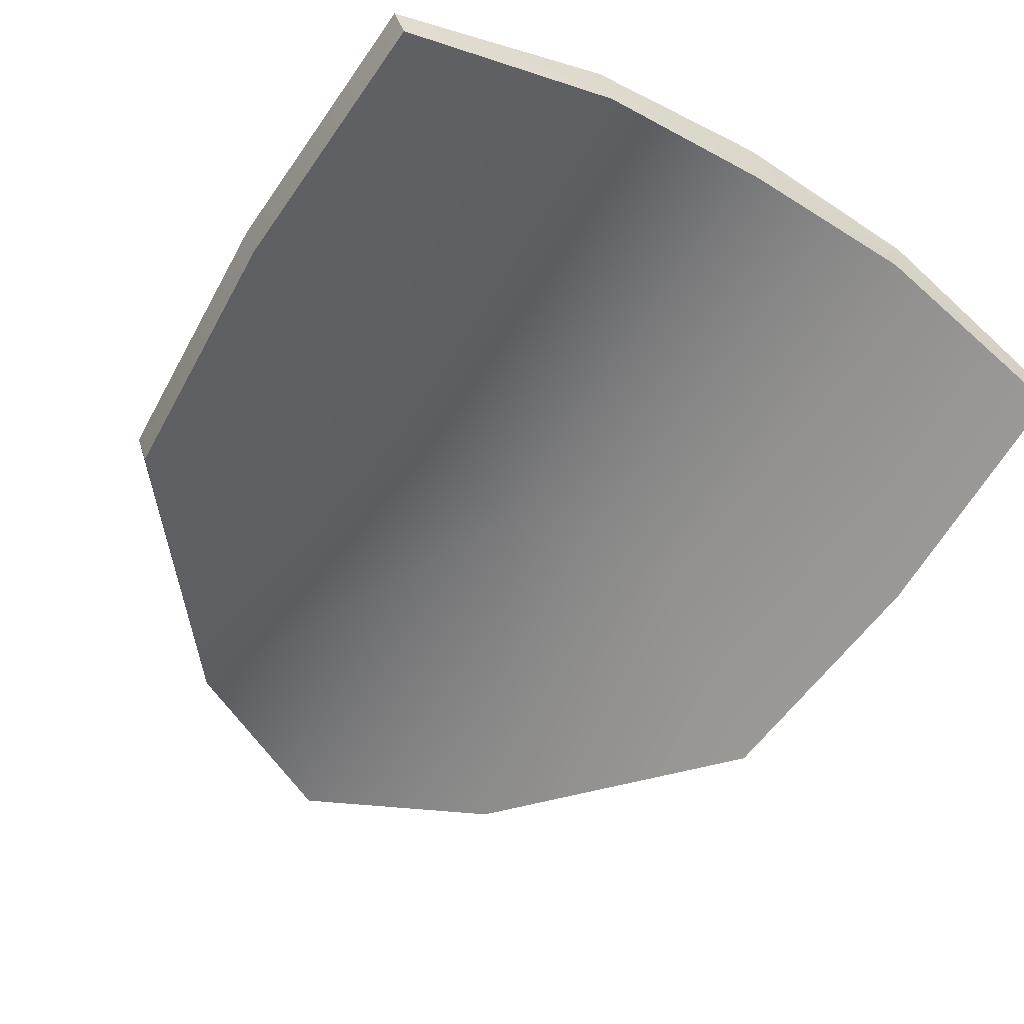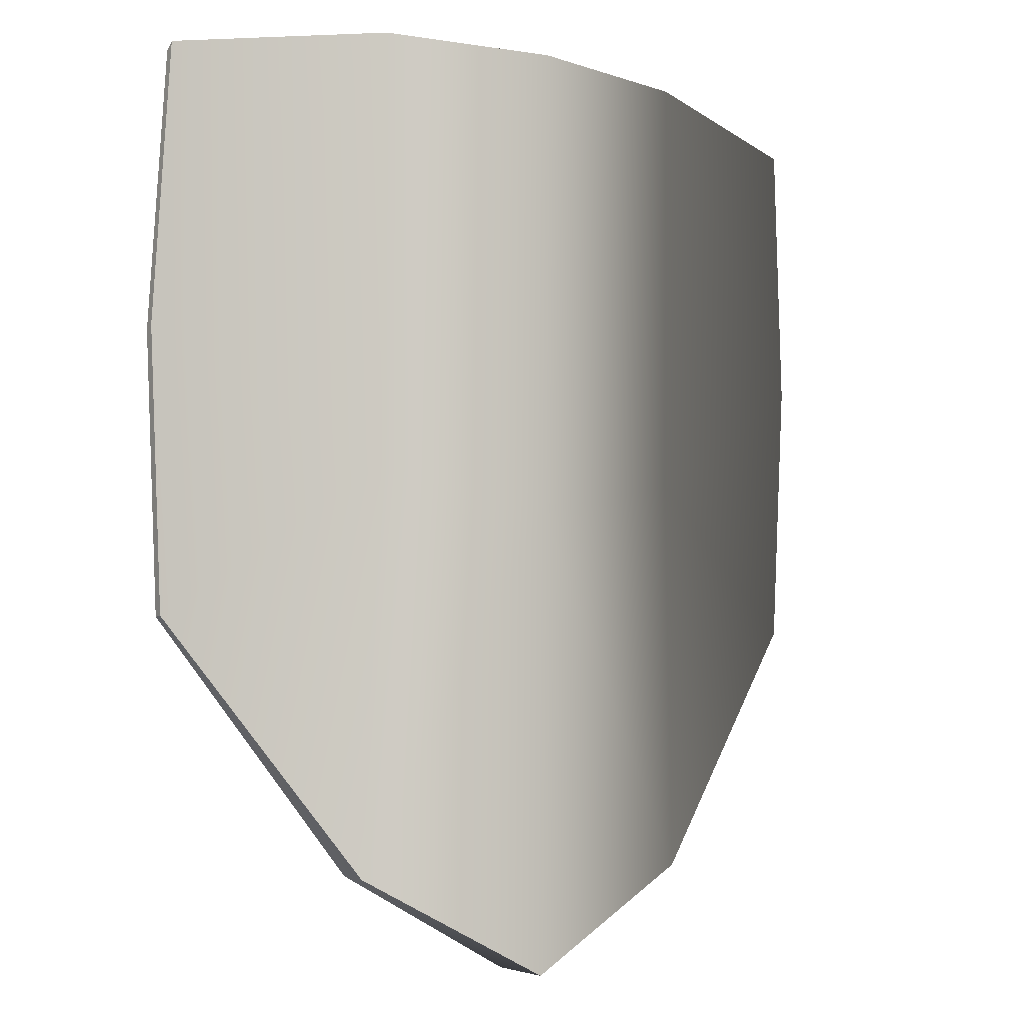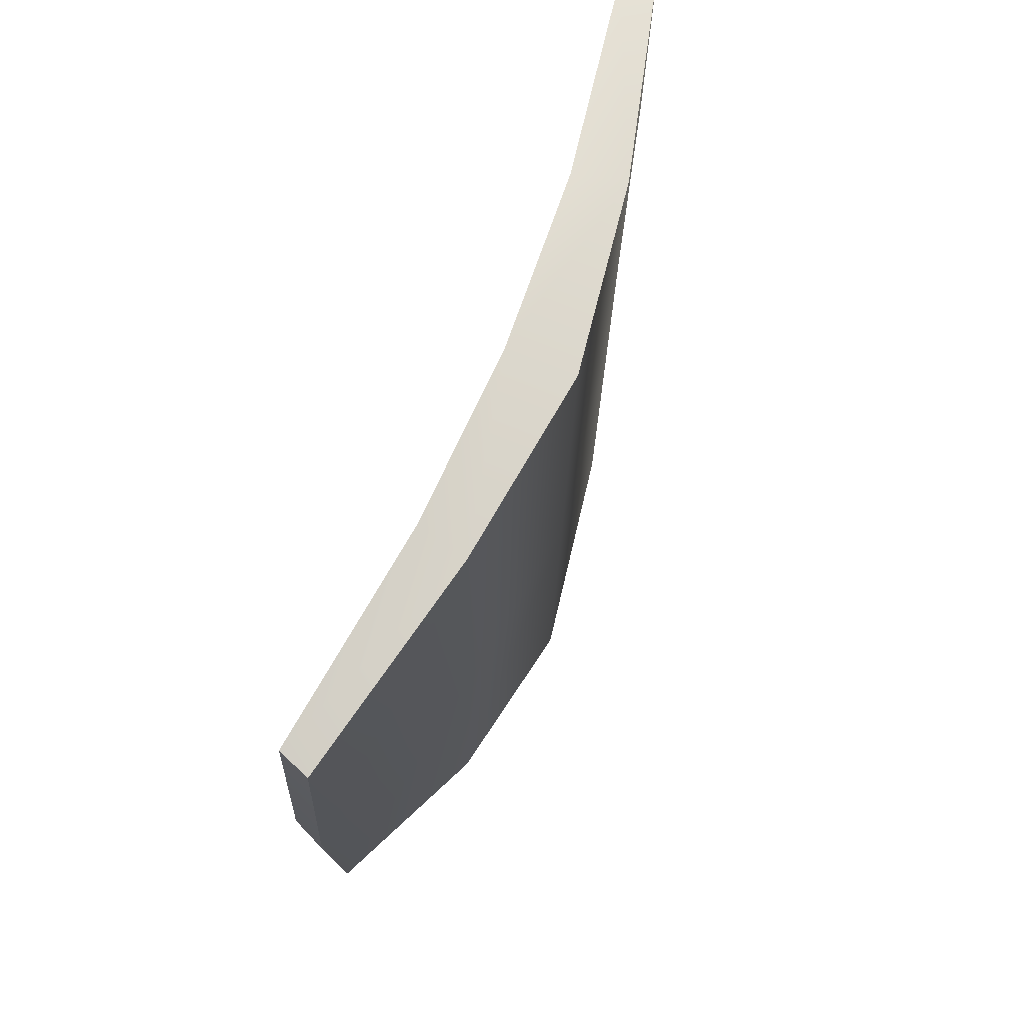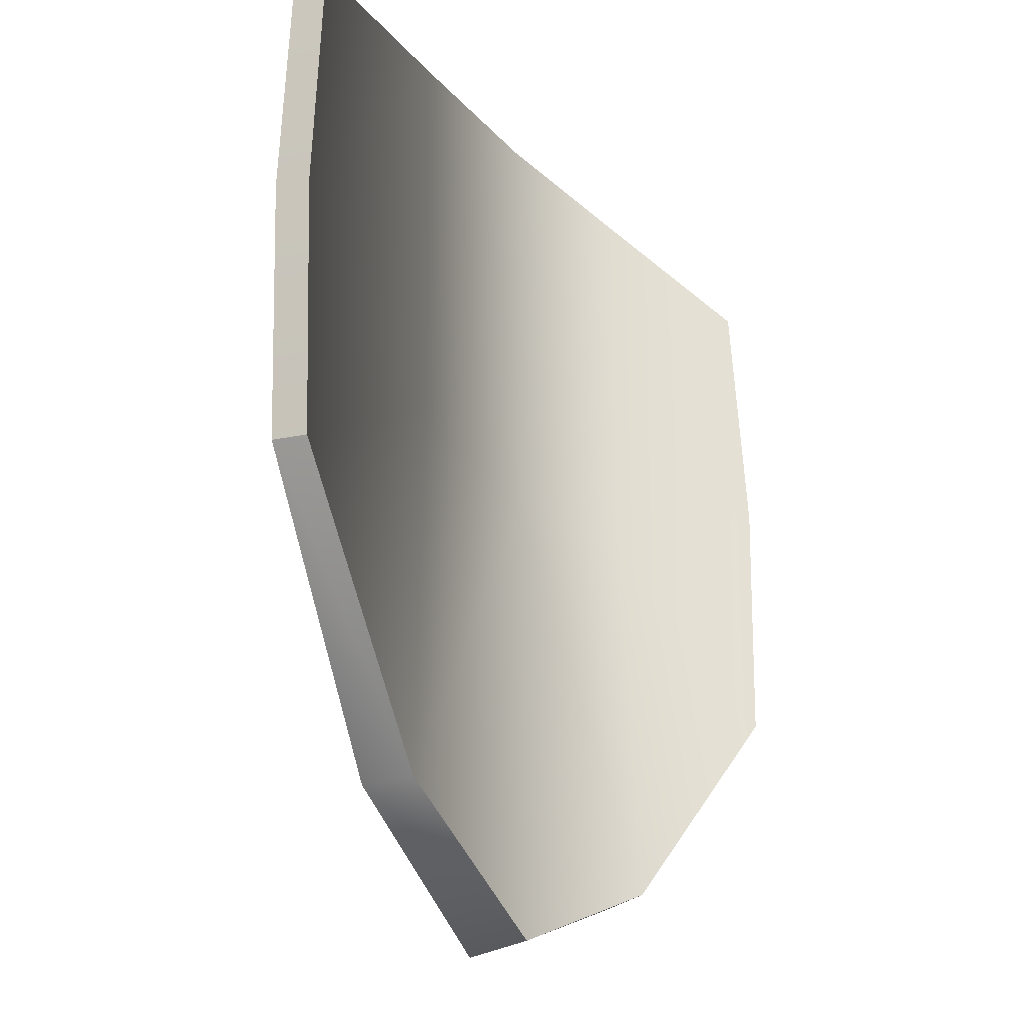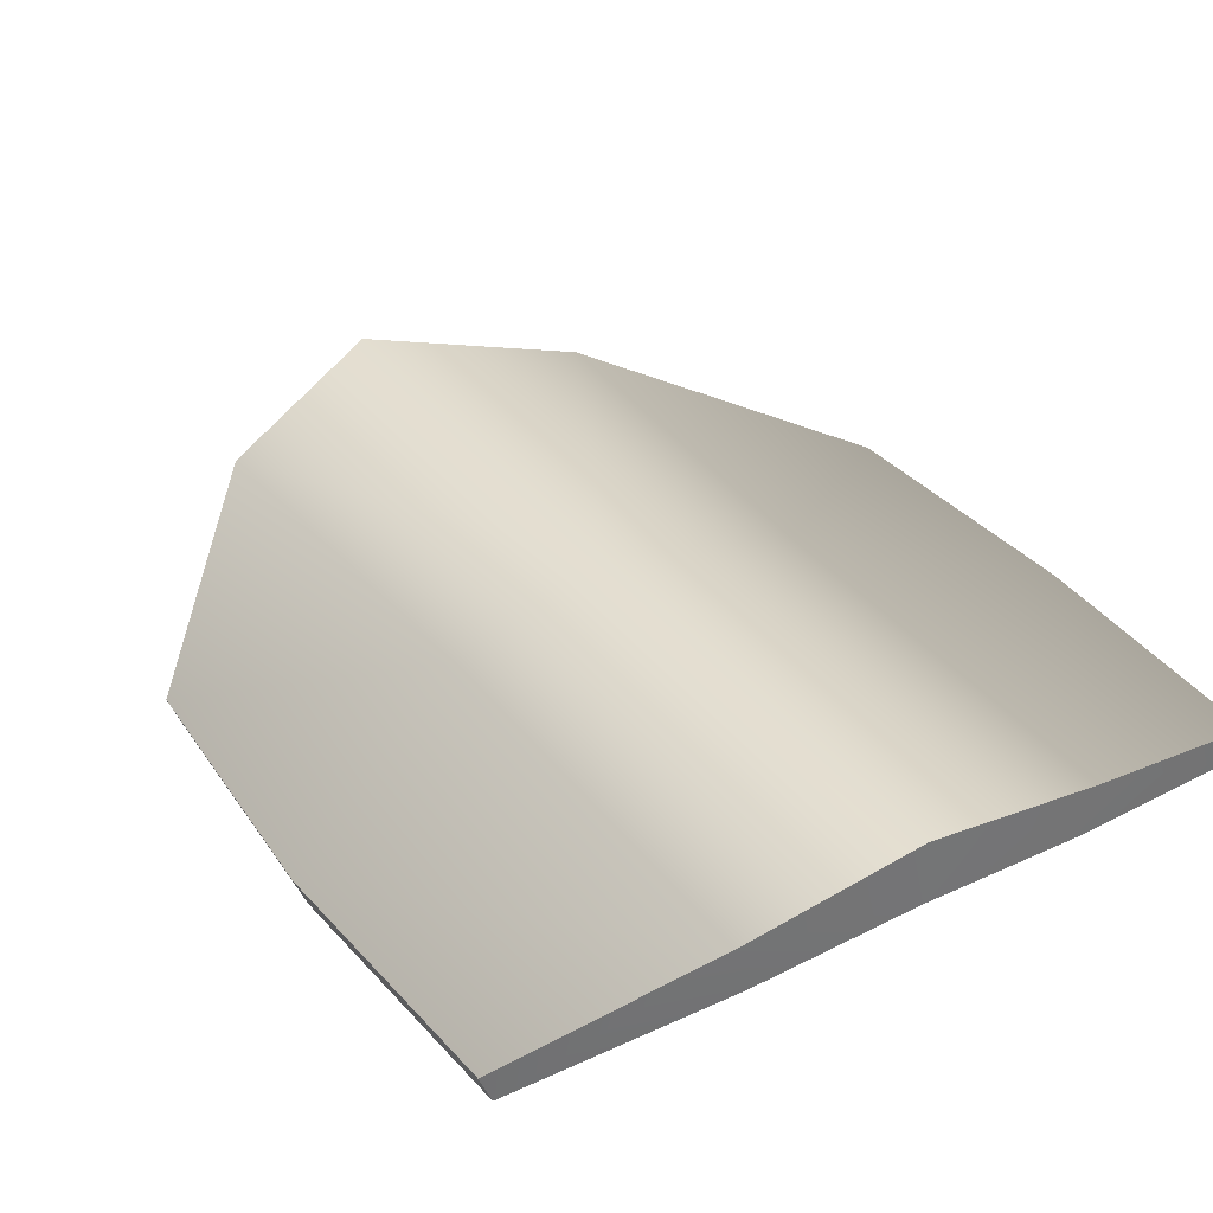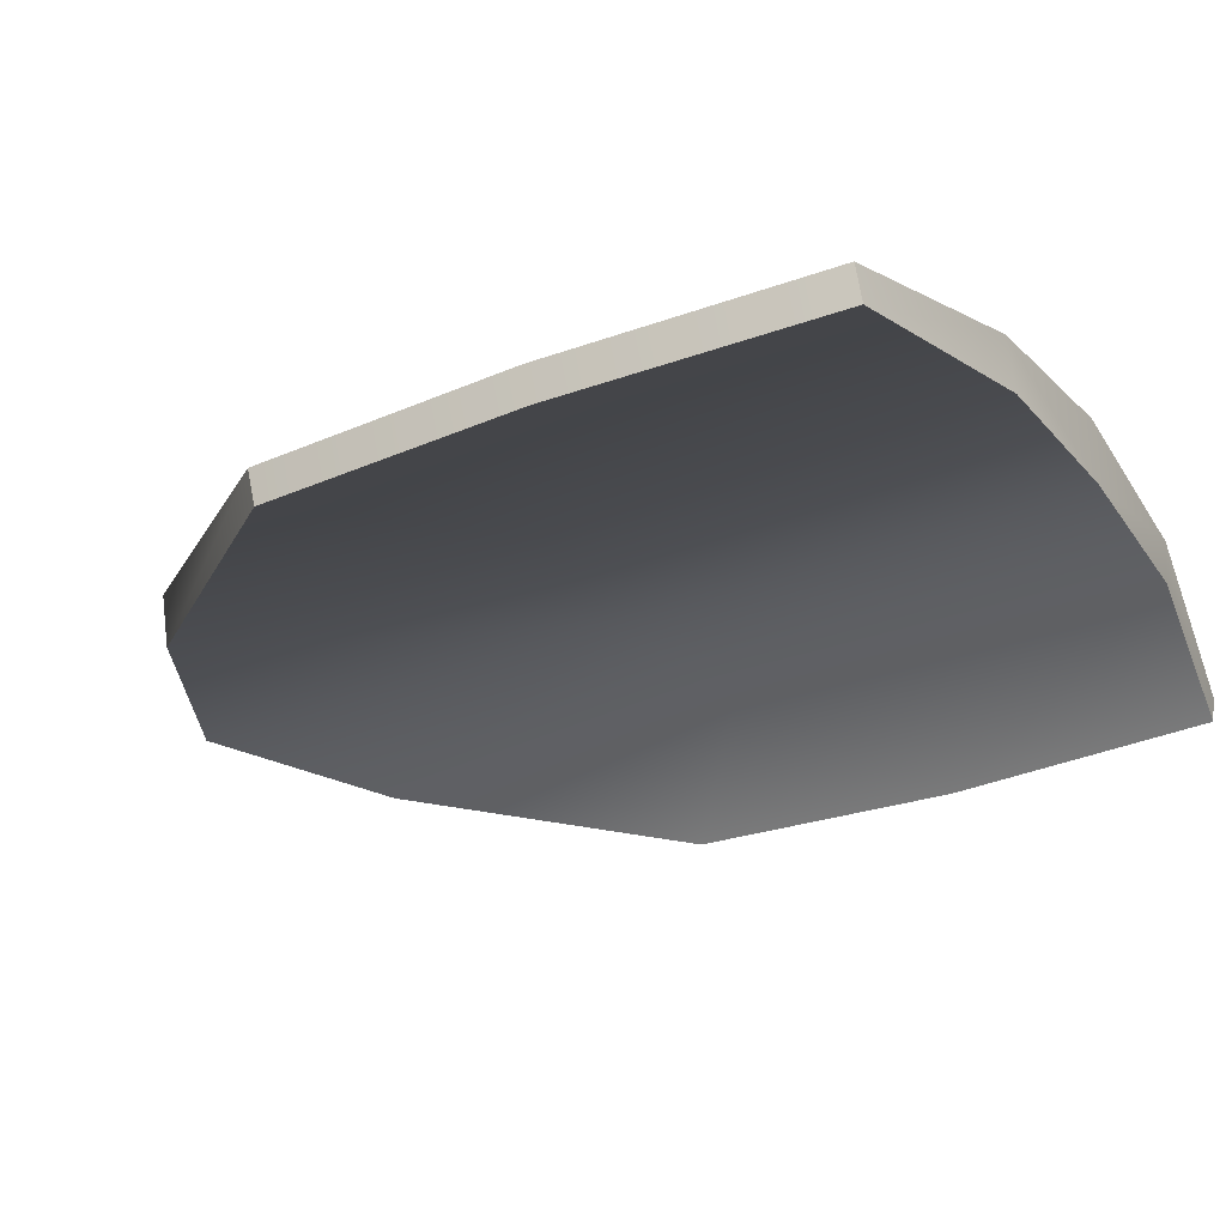
<metadata>
{"format":"obj","ext":"obj","renderer":"f3d","projection":"perspective","resolution":1024,"background":"white","views":[{"elev":-57.1,"azim":148.4,"up":"+Z"},{"elev":-4.5,"azim":-37.7,"up":"+Y"},{"elev":73.3,"azim":-68.5,"up":"+Y"},{"elev":-30.4,"azim":125.7,"up":"+Y"},{"elev":36.5,"azim":146.9,"up":"+Z"},{"elev":-28.9,"azim":119.9,"up":"+Z"}]}
</metadata>
<code>
o shield.001
v -54.99 -23.7 -8.959
v -56.86 15.83 -9.031
v -24.54 -1.955 -3.472
v -26.96 -59.92 -4.272
v -56.78 -23.72 -4.529
v -28.78 -59.96 2.834
v -26.35 -1.997 3.633
v -58.64 15.81 -4.601
v -56.35 55.31 -3.943
v -54.57 55.33 -8.373
v 0.3493 60.35 -1.497
v -0.0192 -7.512 -2
v -24.2 60.05 -3.013
v -0.4898 -74.72 7.011
v -0.1261 -7.711 7.525
v -0.3813 -74.36 -2.576
v -26.02 60 4.093
v 0.2432 60.29 8.029
v 54.92 -24.3 -7.738
v 26.39 -60.21 -3.679
v 24.59 -2.225 -2.927
v 57.22 15.2 -7.764
v 56.6 -24.35 -3.27
v 58.9 15.16 -3.296
v 26.24 -2.287 4.217
v 28.04 -60.27 3.465
v 55.34 54.72 -7.153
v 57.03 54.68 -2.684
v 24.92 59.77 -2.467
v 26.58 59.71 4.677
f 1 2 3 4
f 5 6 7 8
f 4 6 5 1
f 2 8 9 10
f 11 12 3 13
f 6 14 15 7
f 16 14 6 4
f 10 9 17 13
f 2 10 13 3
f 17 9 8 7
f 1 5 8 2
f 11 13 17 18
f 4 3 12 16
f 18 17 7 15
f 19 20 21 22
f 23 24 25 26
f 20 19 23 26
f 22 27 28 24
f 11 29 21 12
f 26 25 15 14
f 16 20 26 14
f 27 29 30 28
f 22 21 29 27
f 30 25 24 28
f 19 22 24 23
f 11 18 30 29
f 20 16 12 21
f 18 15 25 30

</code>
